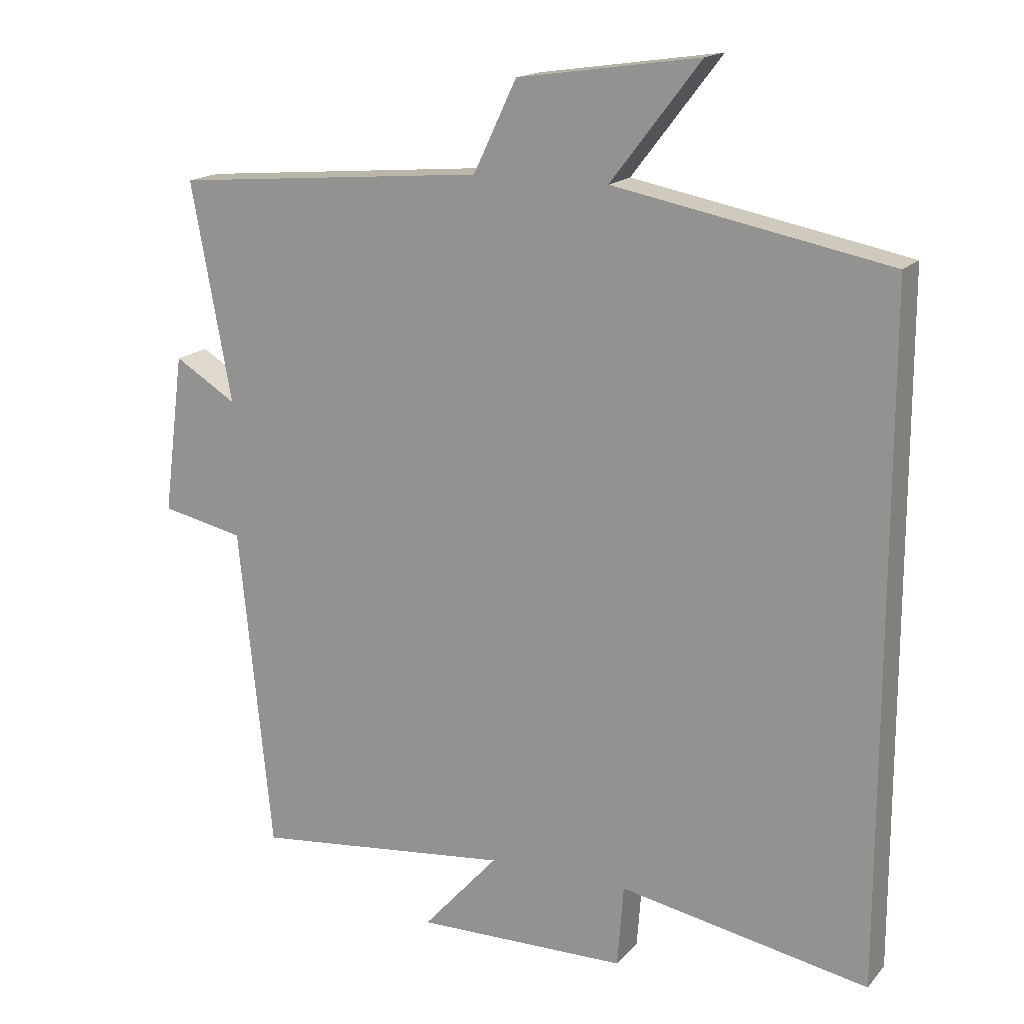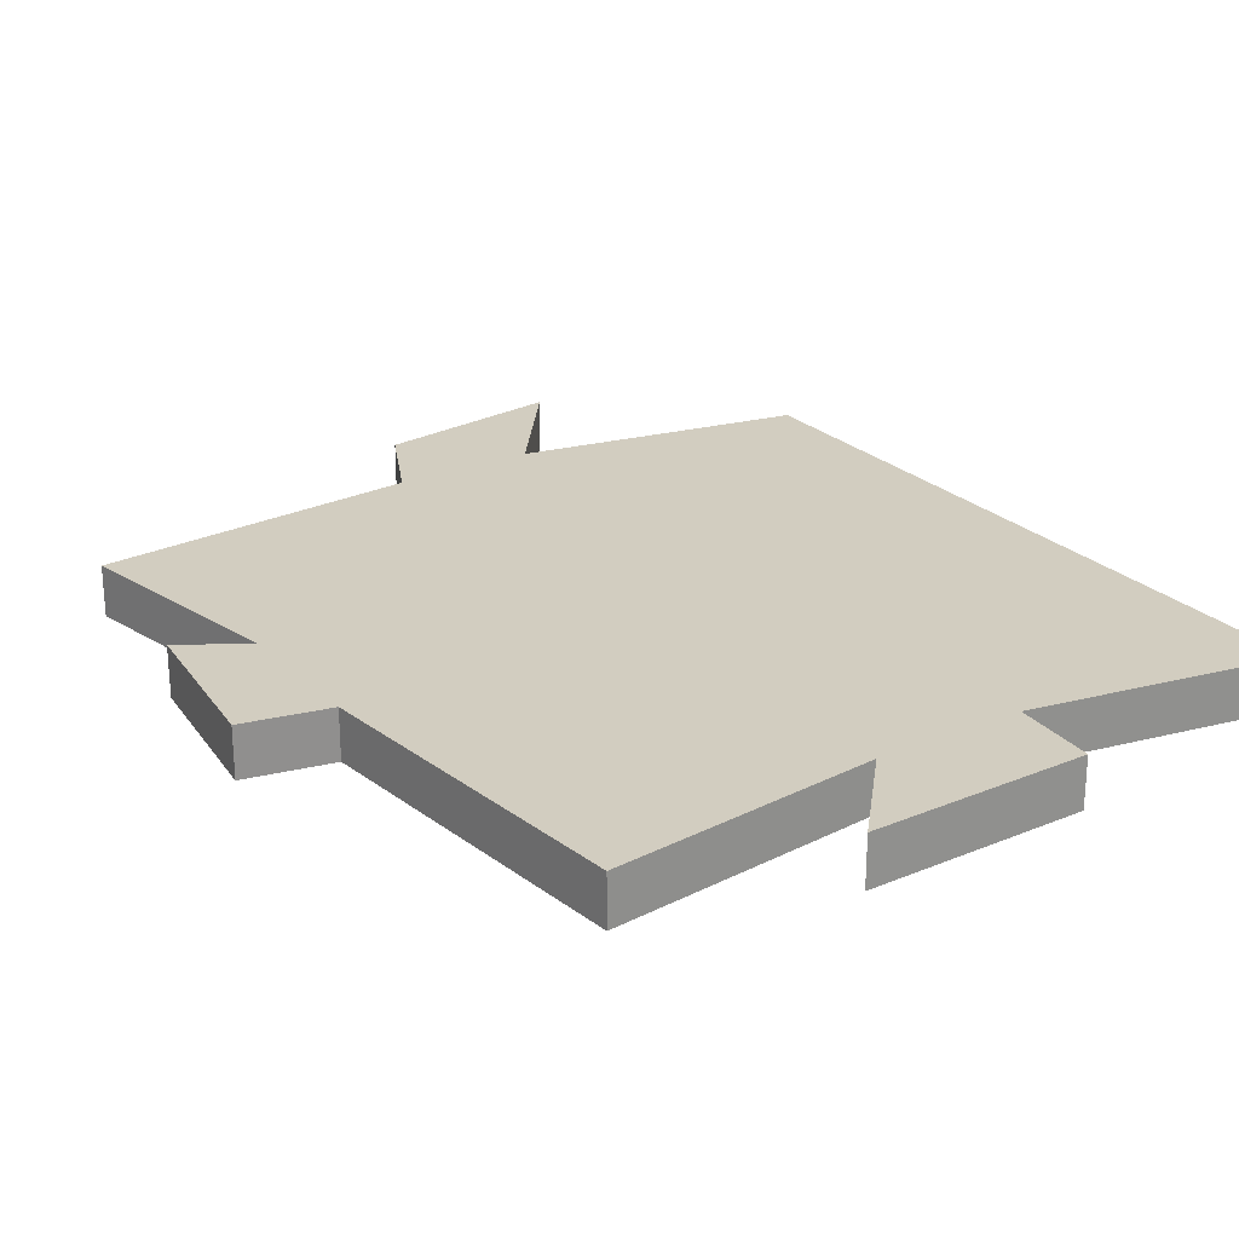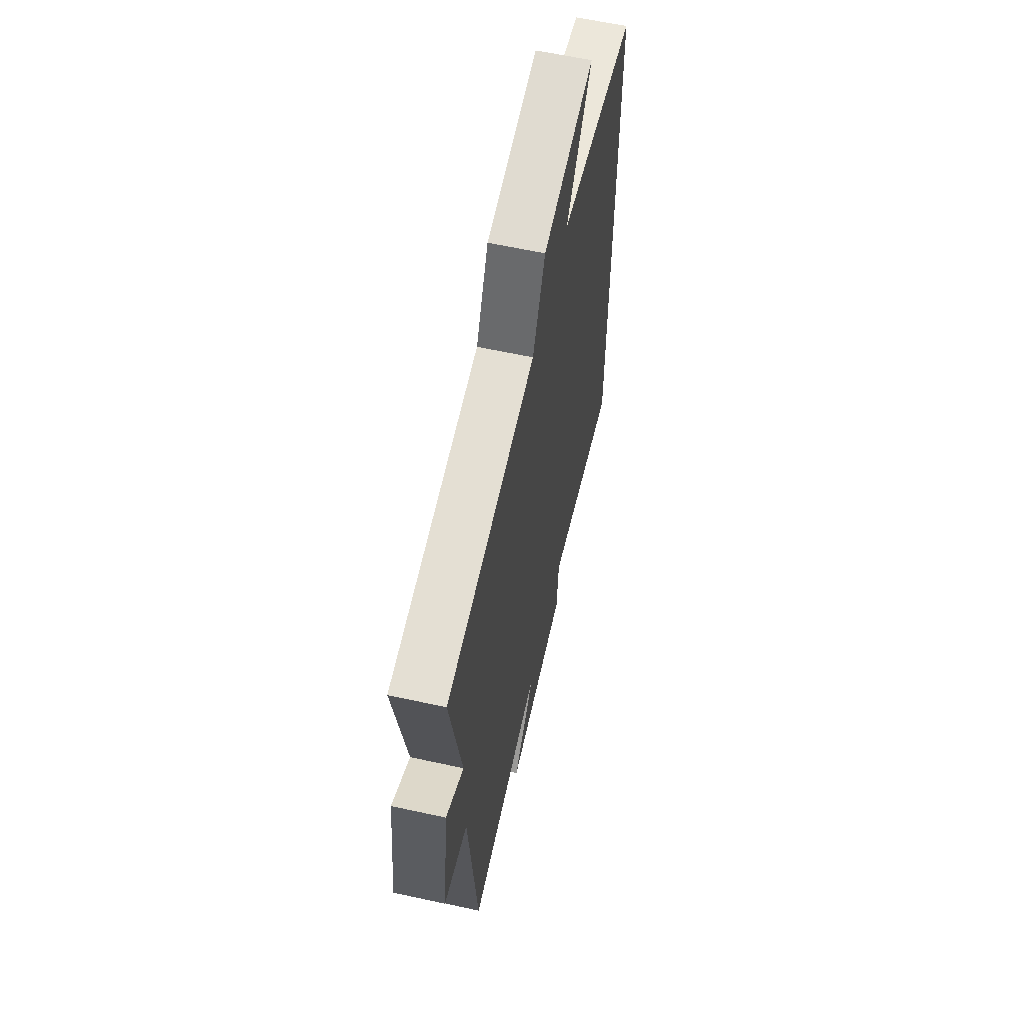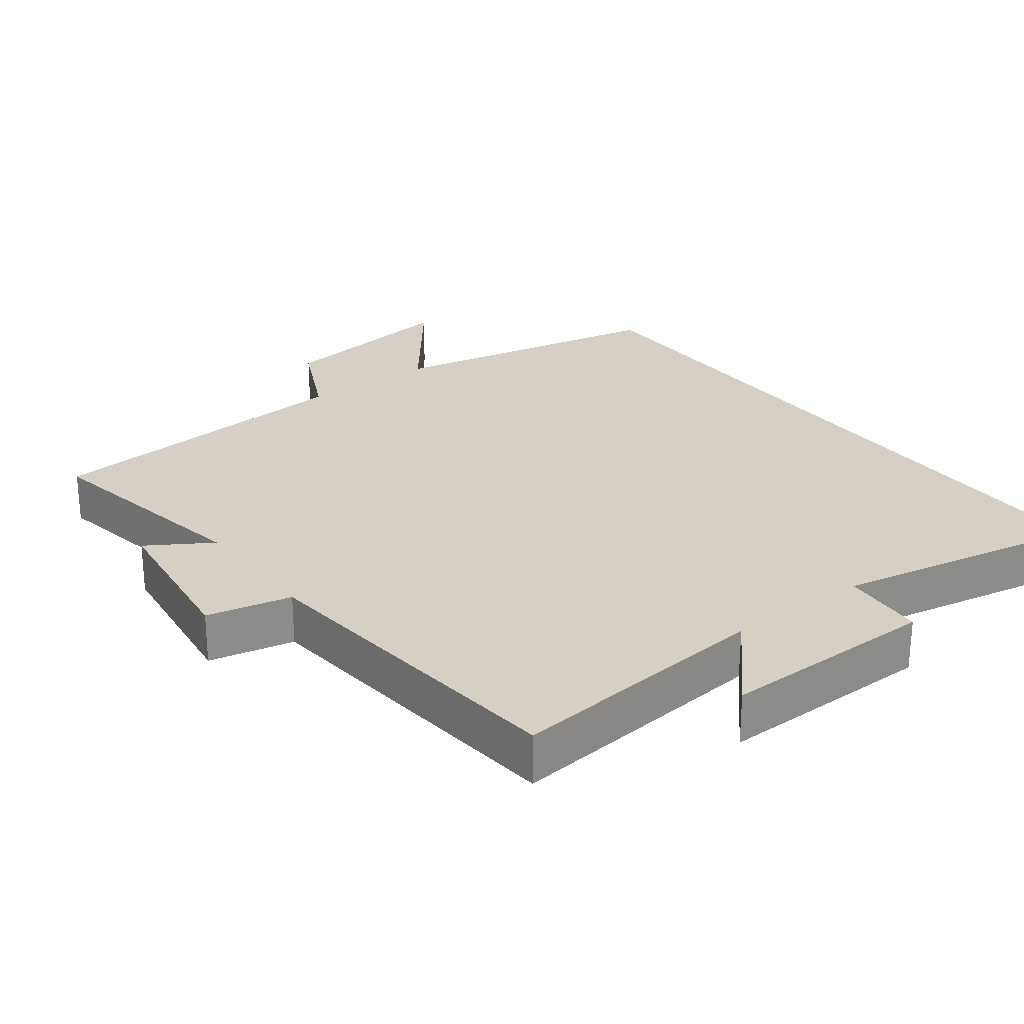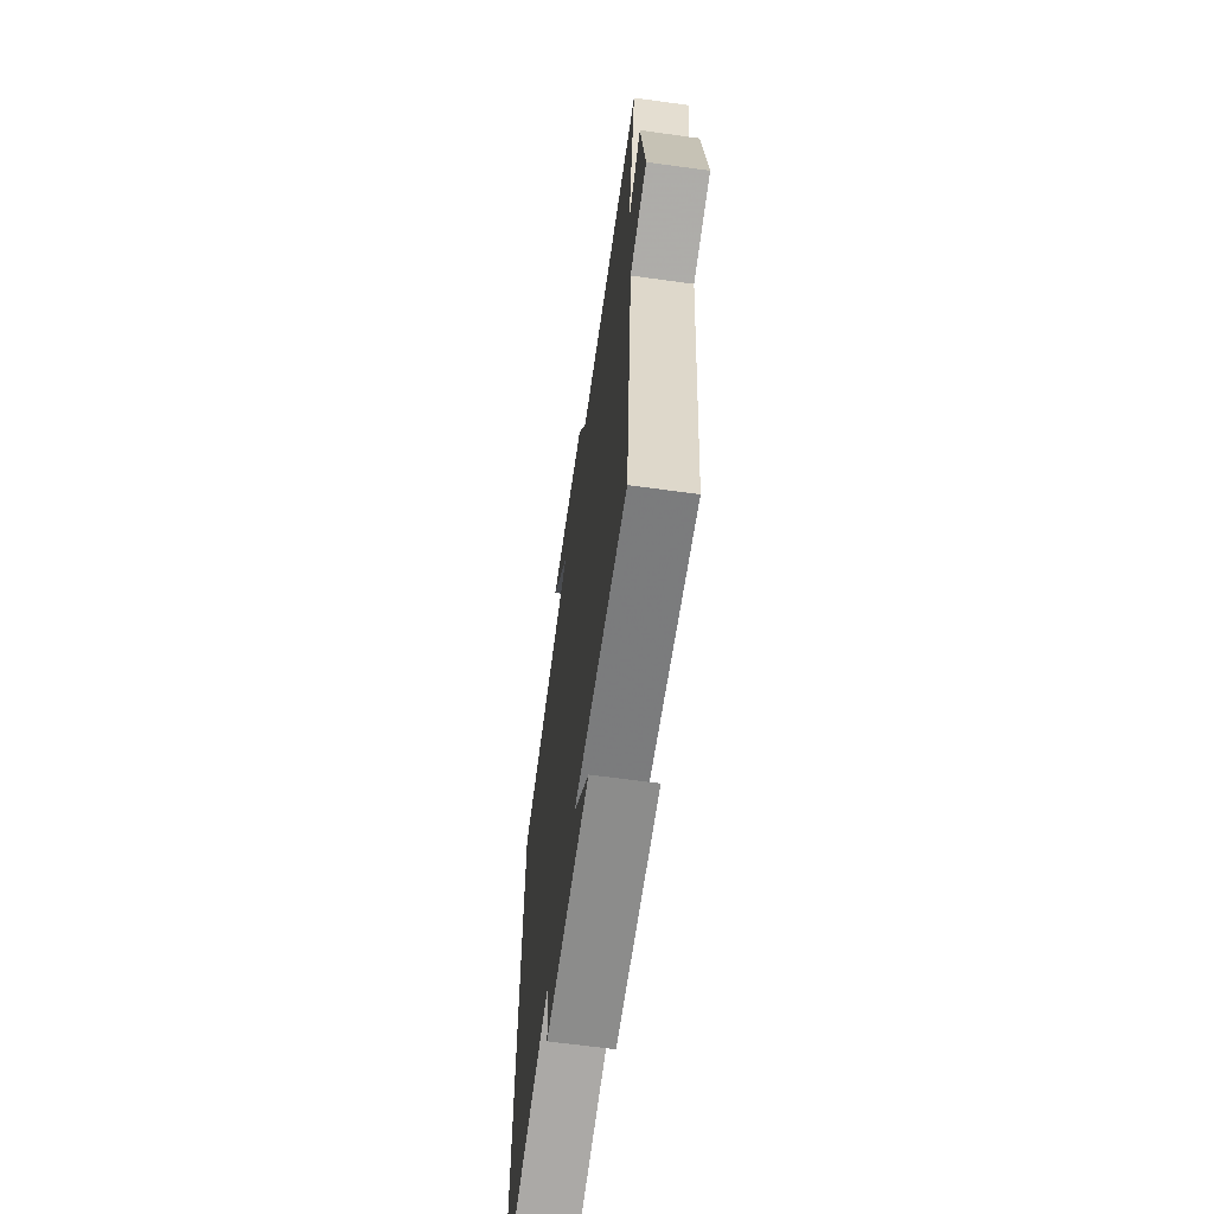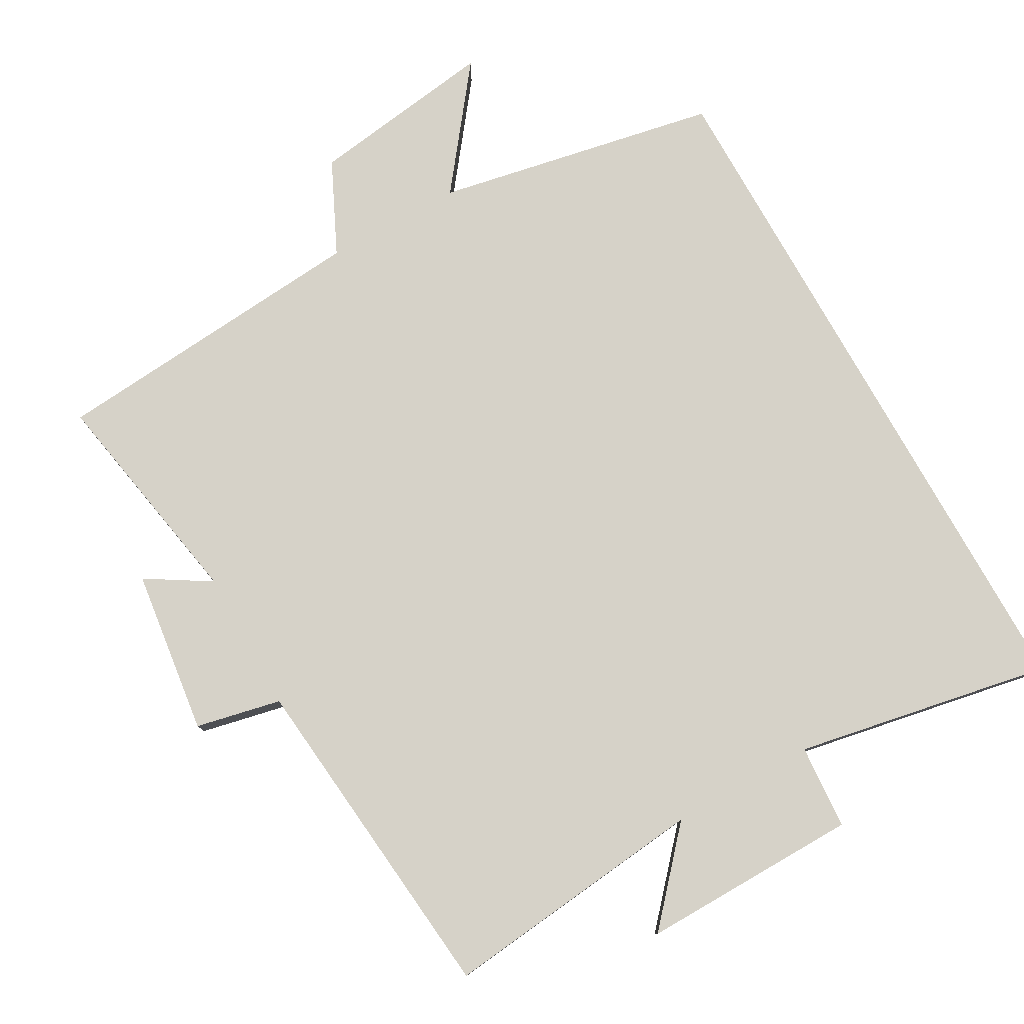
<metadata>
{"format":"obj","ext":"obj","renderer":"f3d","projection":"perspective","resolution":1024,"background":"white","views":[{"elev":16.6,"azim":-153.3,"up":"+Z"},{"elev":24.5,"azim":146.3,"up":"+Y"},{"elev":61.3,"azim":102.6,"up":"+Z"},{"elev":26.3,"azim":143.1,"up":"+Y"},{"elev":-64.8,"azim":82.1,"up":"+Z"},{"elev":78.4,"azim":150.7,"up":"+Y"}]}
</metadata>
<code>
v 0.559 0.07 0.461
v 0.5 0.07 0.141
v 0.591 0.07 0.197
v 0.621 0.07 -0.037
v 0.5 0.07 -0.063
v 0.452 0.07 -0.541
v 0.073 0.07 -0.5
v 0.184 0.07 -0.624
v -0.126 0.07 -0.62
v -0.135 0.07 -0.5
v -0.5 0.07 -0.569
v -0.5 0.07 0.422
v -0.098 0.07 0.5
v -0.229 0.07 0.67
v 0.037 0.07 0.632
v 0.1 0.07 0.5
v 0.559 0 0.461
v 0.5 0 0.141
v 0.591 0 0.197
v 0.621 0 -0.037
v 0.5 0 -0.063
v 0.452 0 -0.541
v 0.073 0 -0.5
v 0.184 0 -0.624
v -0.126 0 -0.62
v -0.135 0 -0.5
v -0.5 0 -0.569
v -0.5 0 0.422
v -0.098 0 0.5
v -0.229 0 0.67
v 0.037 0 0.632
v 0.1 0 0.5
f 13 14 15 16
f 13 16 1 2
f 10 11 12 13
f 10 13 2
f 7 8 9 10
f 7 10 2 3
f 5 6 7
f 5 7 3
f 3 4 5
f 32 31 30 29
f 18 17 32 29
f 29 28 27 26
f 18 29 26
f 26 25 24 23
f 19 18 26 23
f 23 22 21
f 19 23 21
f 21 20 19
f 1 17 18 2
f 2 18 19 3
f 3 19 20 4
f 4 20 21 5
f 5 21 22 6
f 6 22 23 7
f 7 23 24 8
f 8 24 25 9
f 9 25 26 10
f 10 26 27 11
f 11 27 28 12
f 12 28 29 13
f 13 29 30 14
f 14 30 31 15
f 15 31 32 16
f 16 32 17 1

</code>
